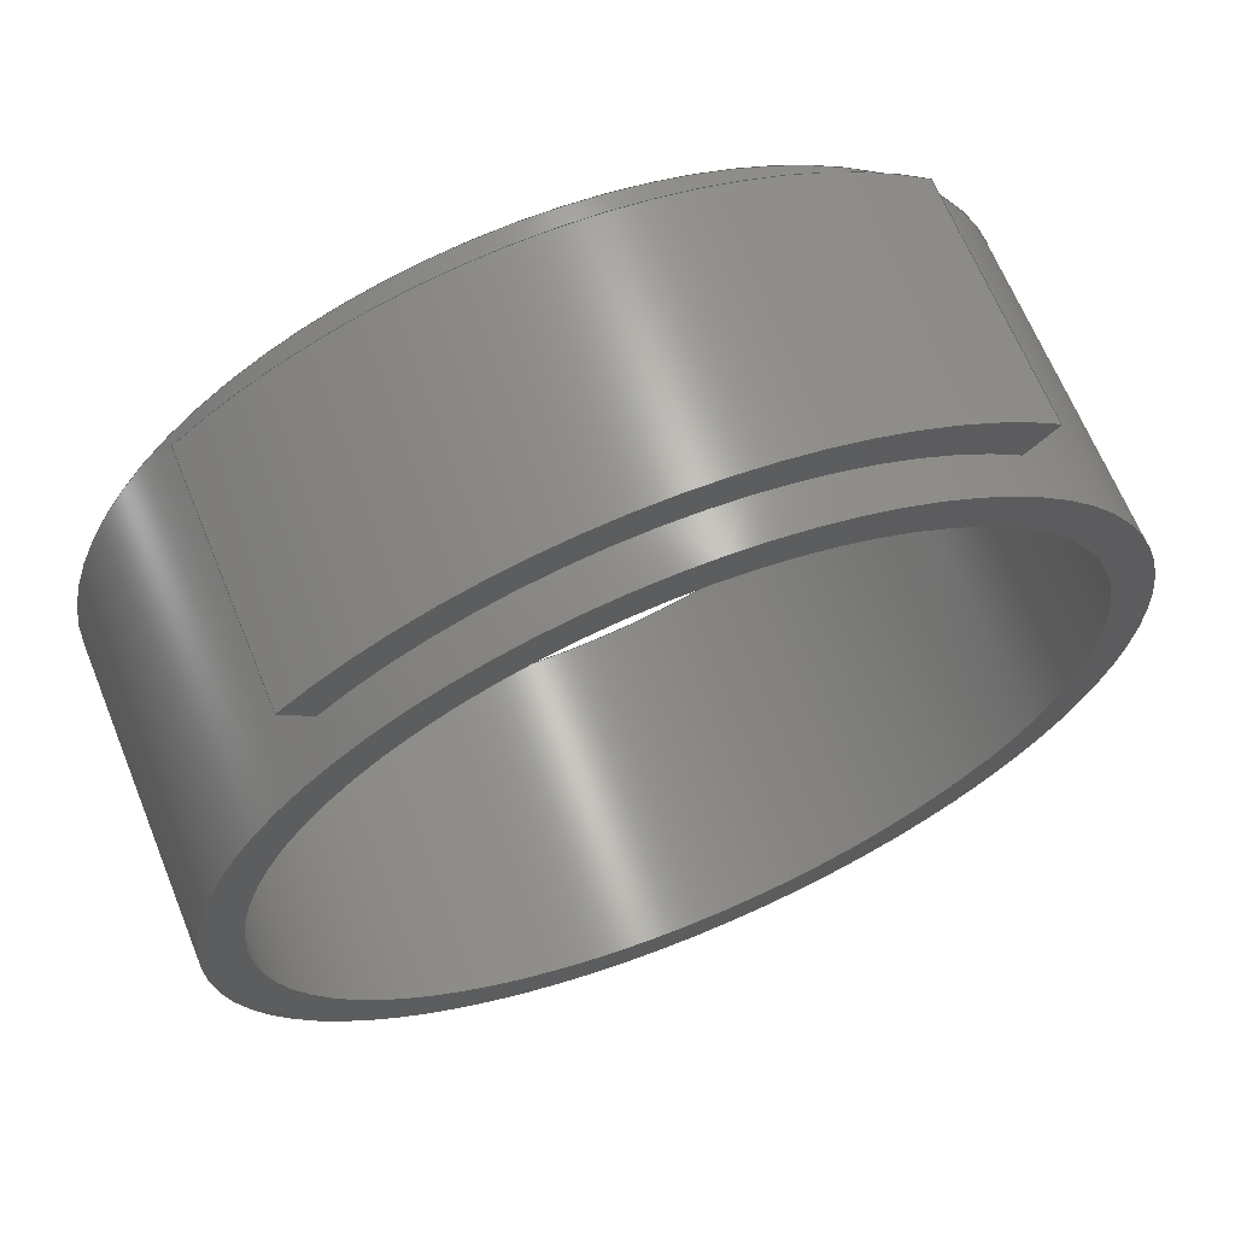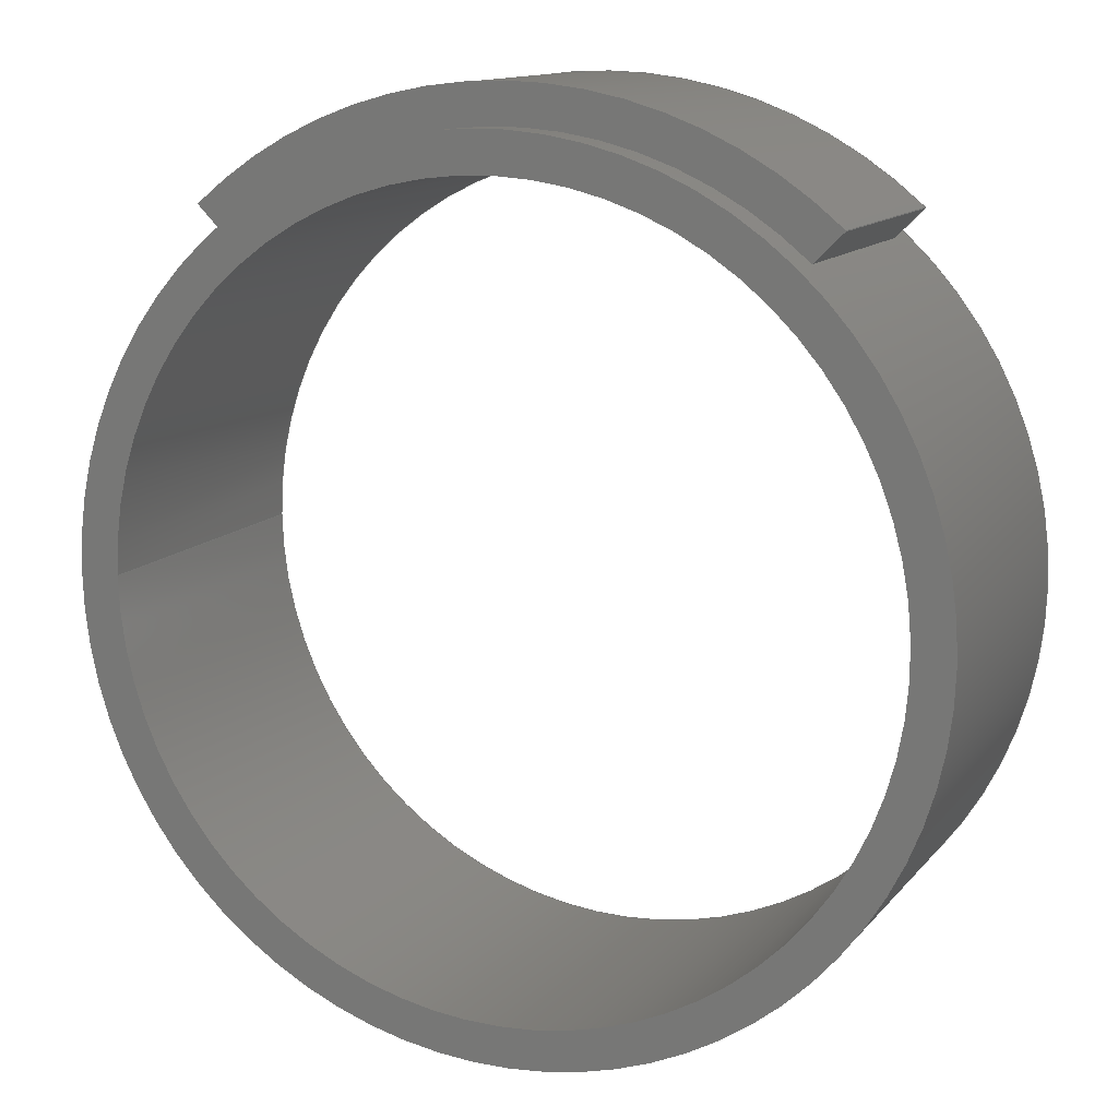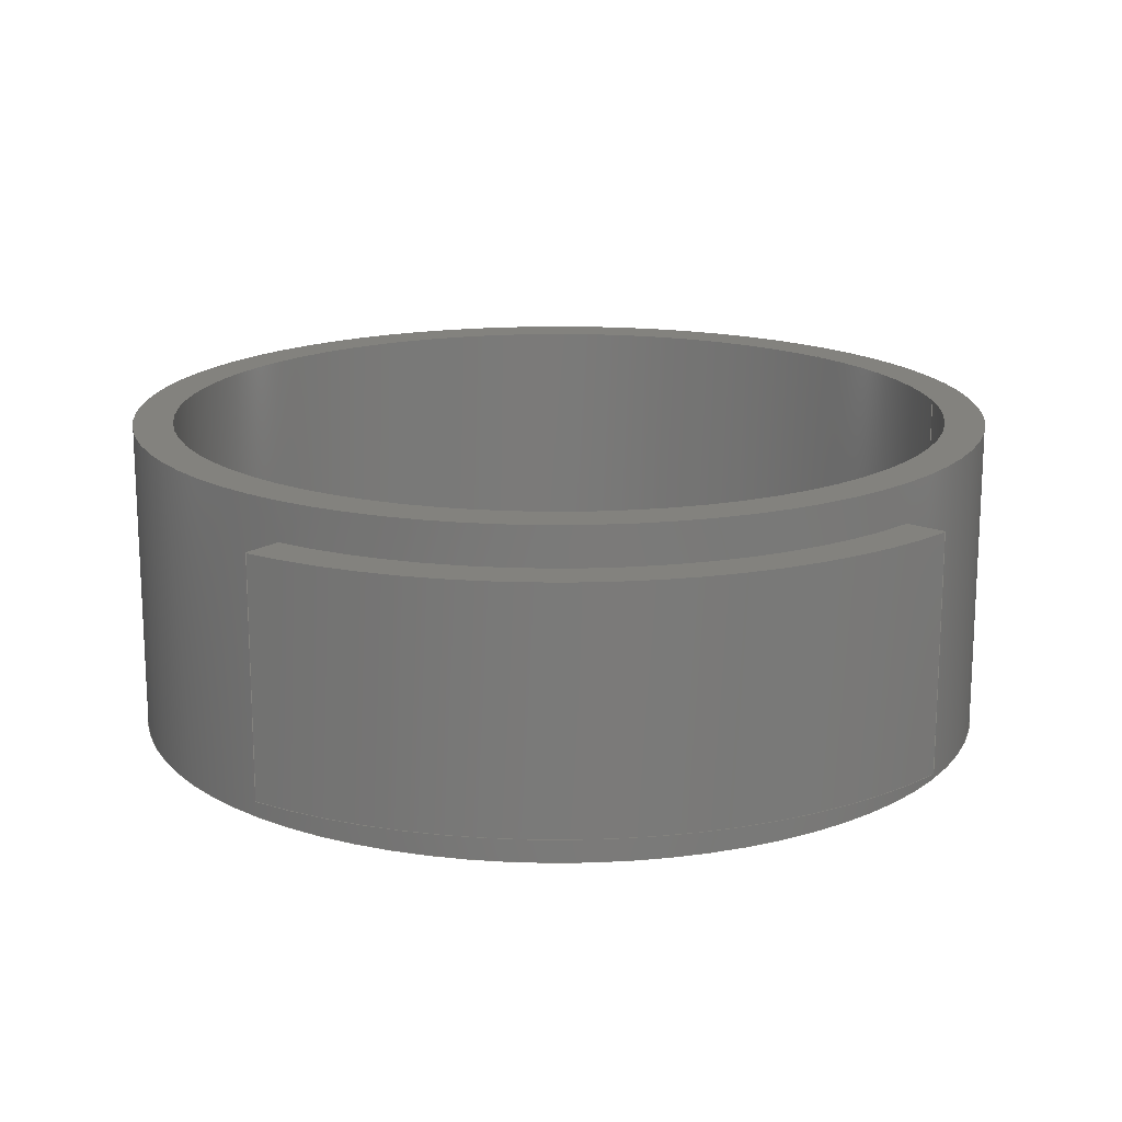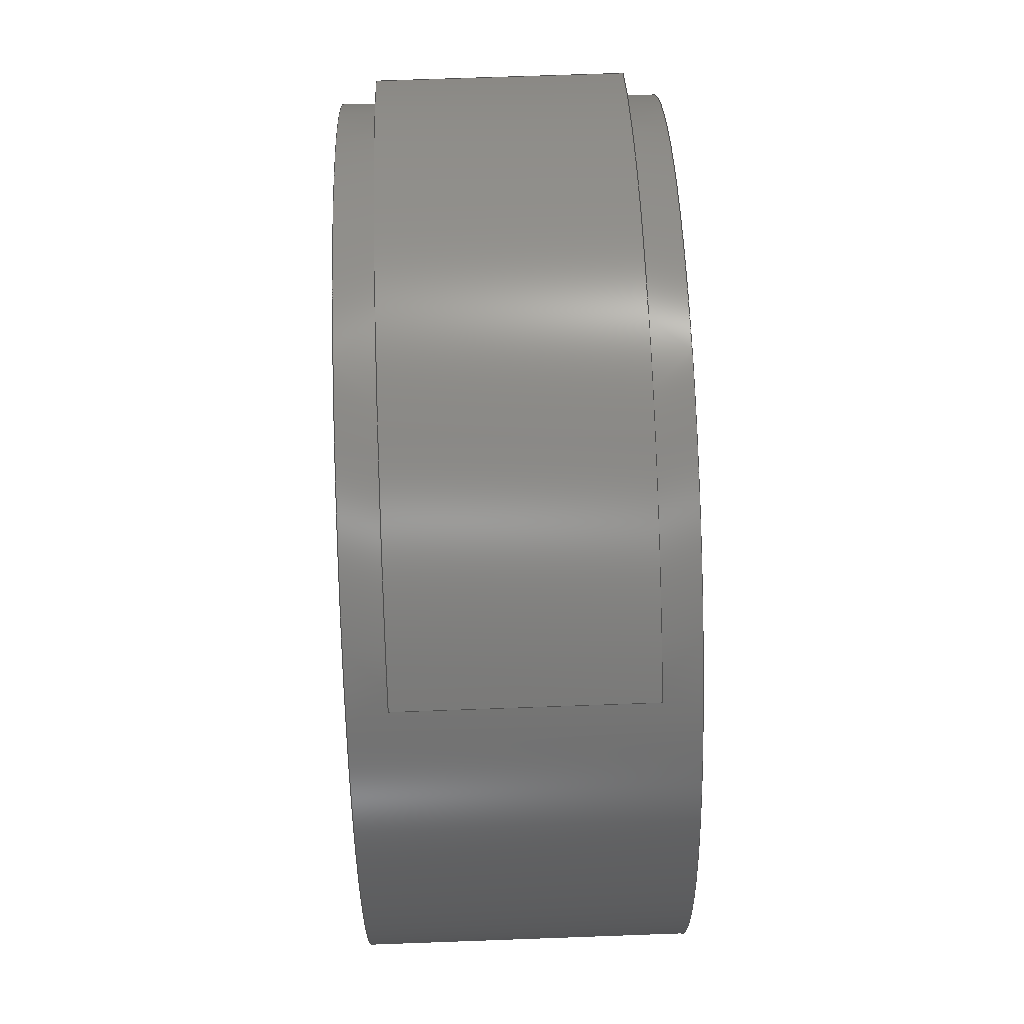
<metadata>
{"format":"step","ext":"step","renderer":"f3d","projection":"perspective","resolution":1024,"background":"white","views":[{"elev":65.7,"azim":-22.1,"up":"+Y"},{"elev":12.8,"azim":24.0,"up":"+Y"},{"elev":16.8,"azim":173.9,"up":"+Z"},{"elev":68.2,"azim":87.9,"up":"+Y"}]}
</metadata>
<code>
ISO-10303-21;
DATA;
#1=MECHANICAL_DESIGN_GEOMETRIC_PRESENTATION_REPRESENTATION('',(#4),#262);
#2=SHAPE_REPRESENTATION_RELATIONSHIP('SRR','None',#269,#3);
#3=ADVANCED_BREP_SHAPE_REPRESENTATION('',(#5),#261);
#4=STYLED_ITEM('',(#279),#5);
#5=MANIFOLD_SOLID_BREP('Body1',#142);
#6=FACE_BOUND('',#35,.T.);
#7=FACE_BOUND('',#38,.T.);
#8=FACE_BOUND('',#40,.T.);
#9=CYLINDRICAL_SURFACE('',#161,6.083);
#10=CYLINDRICAL_SURFACE('',#168,5);
#11=CYLINDRICAL_SURFACE('',#170,5.5);
#12=CIRCLE('',#158,5.5);
#13=CIRCLE('',#159,6.083);
#14=CIRCLE('',#162,6.083);
#15=CIRCLE('',#164,5.5);
#16=CIRCLE('',#166,5.5);
#17=CIRCLE('',#167,5);
#18=CIRCLE('',#169,5);
#19=CIRCLE('',#171,5.5);
#20=FACE_OUTER_BOUND('',#29,.T.);
#21=FACE_OUTER_BOUND('',#30,.T.);
#22=FACE_OUTER_BOUND('',#31,.T.);
#23=FACE_OUTER_BOUND('',#32,.T.);
#24=FACE_OUTER_BOUND('',#33,.T.);
#25=FACE_OUTER_BOUND('',#34,.T.);
#26=FACE_OUTER_BOUND('',#36,.T.);
#27=FACE_OUTER_BOUND('',#37,.T.);
#28=FACE_OUTER_BOUND('',#39,.T.);
#29=EDGE_LOOP('',(#91,#92,#93,#94));
#30=EDGE_LOOP('',(#95,#96,#97,#98));
#31=EDGE_LOOP('',(#99,#100,#101,#102));
#32=EDGE_LOOP('',(#103,#104,#105,#106));
#33=EDGE_LOOP('',(#107,#108,#109,#110));
#34=EDGE_LOOP('',(#111));
#35=EDGE_LOOP('',(#112));
#36=EDGE_LOOP('',(#113,#114,#115,#116));
#37=EDGE_LOOP('',(#117,#118,#119,#120));
#38=EDGE_LOOP('',(#121,#122,#123,#124));
#39=EDGE_LOOP('',(#125));
#40=EDGE_LOOP('',(#126));
#41=LINE('',#223,#51);
#42=LINE('',#225,#52);
#43=LINE('',#227,#53);
#44=LINE('',#228,#54);
#45=LINE('',#233,#55);
#46=LINE('',#237,#56);
#47=LINE('',#239,#57);
#48=LINE('',#240,#58);
#49=LINE('',#253,#59);
#50=LINE('',#257,#60);
#51=VECTOR('',#177,1);
#52=VECTOR('',#178,1);
#53=VECTOR('',#179,1);
#54=VECTOR('',#180,1);
#55=VECTOR('',#185,1);
#56=VECTOR('',#190,1);
#57=VECTOR('',#191,1);
#58=VECTOR('',#192,1);
#59=VECTOR('',#211,5);
#60=VECTOR('',#216,5.5);
#61=VERTEX_POINT('',#221);
#62=VERTEX_POINT('',#222);
#63=VERTEX_POINT('',#224);
#64=VERTEX_POINT('',#226);
#65=VERTEX_POINT('',#230);
#66=VERTEX_POINT('',#232);
#67=VERTEX_POINT('',#236);
#68=VERTEX_POINT('',#238);
#69=VERTEX_POINT('',#246);
#70=VERTEX_POINT('',#248);
#71=VERTEX_POINT('',#251);
#72=VERTEX_POINT('',#255);
#73=EDGE_CURVE('',#61,#62,#41,.T.);
#74=EDGE_CURVE('',#63,#61,#42,.T.);
#75=EDGE_CURVE('',#64,#63,#43,.T.);
#76=EDGE_CURVE('',#62,#64,#44,.T.);
#77=EDGE_CURVE('',#65,#61,#12,.T.);
#78=EDGE_CURVE('',#65,#66,#45,.T.);
#79=EDGE_CURVE('',#66,#63,#13,.T.);
#80=EDGE_CURVE('',#67,#65,#46,.T.);
#81=EDGE_CURVE('',#68,#67,#47,.T.);
#82=EDGE_CURVE('',#66,#68,#48,.T.);
#83=EDGE_CURVE('',#64,#68,#14,.T.);
#84=EDGE_CURVE('',#62,#67,#15,.T.);
#85=EDGE_CURVE('',#69,#69,#16,.T.);
#86=EDGE_CURVE('',#70,#70,#17,.T.);
#87=EDGE_CURVE('',#71,#71,#18,.T.);
#88=EDGE_CURVE('',#71,#70,#49,.T.);
#89=EDGE_CURVE('',#72,#72,#19,.T.);
#90=EDGE_CURVE('',#72,#69,#50,.T.);
#91=ORIENTED_EDGE('',*,*,#73,.F.);
#92=ORIENTED_EDGE('',*,*,#74,.F.);
#93=ORIENTED_EDGE('',*,*,#75,.F.);
#94=ORIENTED_EDGE('',*,*,#76,.F.);
#95=ORIENTED_EDGE('',*,*,#77,.F.);
#96=ORIENTED_EDGE('',*,*,#78,.T.);
#97=ORIENTED_EDGE('',*,*,#79,.T.);
#98=ORIENTED_EDGE('',*,*,#74,.T.);
#99=ORIENTED_EDGE('',*,*,#80,.F.);
#100=ORIENTED_EDGE('',*,*,#81,.F.);
#101=ORIENTED_EDGE('',*,*,#82,.F.);
#102=ORIENTED_EDGE('',*,*,#78,.F.);
#103=ORIENTED_EDGE('',*,*,#82,.T.);
#104=ORIENTED_EDGE('',*,*,#83,.F.);
#105=ORIENTED_EDGE('',*,*,#75,.T.);
#106=ORIENTED_EDGE('',*,*,#79,.F.);
#107=ORIENTED_EDGE('',*,*,#84,.F.);
#108=ORIENTED_EDGE('',*,*,#76,.T.);
#109=ORIENTED_EDGE('',*,*,#83,.T.);
#110=ORIENTED_EDGE('',*,*,#81,.T.);
#111=ORIENTED_EDGE('',*,*,#85,.T.);
#112=ORIENTED_EDGE('',*,*,#86,.T.);
#113=ORIENTED_EDGE('',*,*,#87,.F.);
#114=ORIENTED_EDGE('',*,*,#88,.T.);
#115=ORIENTED_EDGE('',*,*,#86,.F.);
#116=ORIENTED_EDGE('',*,*,#88,.F.);
#117=ORIENTED_EDGE('',*,*,#89,.F.);
#118=ORIENTED_EDGE('',*,*,#90,.T.);
#119=ORIENTED_EDGE('',*,*,#85,.F.);
#120=ORIENTED_EDGE('',*,*,#90,.F.);
#121=ORIENTED_EDGE('',*,*,#77,.T.);
#122=ORIENTED_EDGE('',*,*,#73,.T.);
#123=ORIENTED_EDGE('',*,*,#84,.T.);
#124=ORIENTED_EDGE('',*,*,#80,.T.);
#125=ORIENTED_EDGE('',*,*,#89,.T.);
#126=ORIENTED_EDGE('',*,*,#87,.T.);
#127=PLANE('',#156);
#128=PLANE('',#157);
#129=PLANE('',#160);
#130=PLANE('',#163);
#131=PLANE('',#165);
#132=PLANE('',#172);
#133=ADVANCED_FACE('',(#20),#127,.T.);
#134=ADVANCED_FACE('',(#21),#128,.F.);
#135=ADVANCED_FACE('',(#22),#129,.T.);
#136=ADVANCED_FACE('',(#23),#9,.T.);
#137=ADVANCED_FACE('',(#24),#130,.T.);
#138=ADVANCED_FACE('',(#25,#6),#131,.F.);
#139=ADVANCED_FACE('',(#26),#10,.F.);
#140=ADVANCED_FACE('',(#27,#7),#11,.T.);
#141=ADVANCED_FACE('',(#28,#8),#132,.T.);
#142=CLOSED_SHELL('',(#133,#134,#135,#136,#137,#138,#139,#140,#141));
#143=DERIVED_UNIT_ELEMENT(#145,1);
#144=DERIVED_UNIT_ELEMENT(#264,3);
#145=(
MASS_UNIT()
NAMED_UNIT(*)
SI_UNIT(.KILO.,.GRAM.)
);
#146=DERIVED_UNIT((#143,#144));
#147=MEASURE_REPRESENTATION_ITEM('density measure',
POSITIVE_RATIO_MEASURE(7850),#146);
#148=PROPERTY_DEFINITION_REPRESENTATION(#153,#150);
#149=PROPERTY_DEFINITION_REPRESENTATION(#154,#151);
#150=REPRESENTATION('material name',(#152),#261);
#151=REPRESENTATION('density',(#147),#261);
#152=DESCRIPTIVE_REPRESENTATION_ITEM('Steel','Steel');
#153=PROPERTY_DEFINITION('material property','material name',#271);
#154=PROPERTY_DEFINITION('material property','density of part',#271);
#155=AXIS2_PLACEMENT_3D('placement',#219,#173,#174);
#156=AXIS2_PLACEMENT_3D('',#220,#175,#176);
#157=AXIS2_PLACEMENT_3D('',#229,#181,#182);
#158=AXIS2_PLACEMENT_3D('',#231,#183,#184);
#159=AXIS2_PLACEMENT_3D('',#234,#186,#187);
#160=AXIS2_PLACEMENT_3D('',#235,#188,#189);
#161=AXIS2_PLACEMENT_3D('',#241,#193,#194);
#162=AXIS2_PLACEMENT_3D('',#242,#195,#196);
#163=AXIS2_PLACEMENT_3D('',#243,#197,#198);
#164=AXIS2_PLACEMENT_3D('',#244,#199,#200);
#165=AXIS2_PLACEMENT_3D('',#245,#201,#202);
#166=AXIS2_PLACEMENT_3D('',#247,#203,#204);
#167=AXIS2_PLACEMENT_3D('',#249,#205,#206);
#168=AXIS2_PLACEMENT_3D('',#250,#207,#208);
#169=AXIS2_PLACEMENT_3D('',#252,#209,#210);
#170=AXIS2_PLACEMENT_3D('',#254,#212,#213);
#171=AXIS2_PLACEMENT_3D('',#256,#214,#215);
#172=AXIS2_PLACEMENT_3D('',#258,#217,#218);
#173=DIRECTION('axis',(0,0,1));
#174=DIRECTION('refdir',(1,0,0));
#175=DIRECTION('center_axis',(0.7071,-0.7071,0));
#176=DIRECTION('ref_axis',(0.7071,0.7071,0));
#177=DIRECTION('',(0,0,1));
#178=DIRECTION('',(-0.7071,-0.7071,0));
#179=DIRECTION('',(0,0,-1));
#180=DIRECTION('',(0.7071,0.7071,0));
#181=DIRECTION('center_axis',(0,0,1));
#182=DIRECTION('ref_axis',(1,0,0));
#183=DIRECTION('center_axis',(0,0,-1));
#184=DIRECTION('ref_axis',(1,0,0));
#185=DIRECTION('',(-0.7071,0.7071,0));
#186=DIRECTION('center_axis',(0,0,-1));
#187=DIRECTION('ref_axis',(0.6575,0.7534,0));
#188=DIRECTION('center_axis',(-0.7071,-0.7071,0));
#189=DIRECTION('ref_axis',(0.7071,-0.7071,0));
#190=DIRECTION('',(0,0,-1));
#191=DIRECTION('',(0.7071,-0.7071,0));
#192=DIRECTION('',(0,0,1));
#193=DIRECTION('center_axis',(0,0,1));
#194=DIRECTION('ref_axis',(0.6575,0.7534,0));
#195=DIRECTION('center_axis',(0,0,1));
#196=DIRECTION('ref_axis',(0.6575,0.7534,0));
#197=DIRECTION('center_axis',(0,0,1));
#198=DIRECTION('ref_axis',(1,0,0));
#199=DIRECTION('center_axis',(0,0,1));
#200=DIRECTION('ref_axis',(1,0,0));
#201=DIRECTION('center_axis',(0,0,1));
#202=DIRECTION('ref_axis',(1,0,0));
#203=DIRECTION('center_axis',(0,0,-1));
#204=DIRECTION('ref_axis',(1,0,0));
#205=DIRECTION('center_axis',(0,0,1));
#206=DIRECTION('ref_axis',(1,0,0));
#207=DIRECTION('center_axis',(0,0,1));
#208=DIRECTION('ref_axis',(1,0,0));
#209=DIRECTION('center_axis',(0,0,-1));
#210=DIRECTION('ref_axis',(1,0,0));
#211=DIRECTION('',(0,0,-1));
#212=DIRECTION('center_axis',(0,0,1));
#213=DIRECTION('ref_axis',(1,0,0));
#214=DIRECTION('center_axis',(0,0,1));
#215=DIRECTION('ref_axis',(1,0,0));
#216=DIRECTION('',(0,0,-1));
#217=DIRECTION('center_axis',(0,0,1));
#218=DIRECTION('ref_axis',(1,0,0));
#219=CARTESIAN_POINT('',(0,0,0));
#220=CARTESIAN_POINT('Origin',(3.5,4,0));
#221=CARTESIAN_POINT('',(3.631,4.131,-1.5));
#222=CARTESIAN_POINT('',(3.631,4.131,1.5));
#223=CARTESIAN_POINT('',(3.631,4.131,0));
#224=CARTESIAN_POINT('',(4,4.5,-1.5));
#225=CARTESIAN_POINT('',(4,4.5,-1.5));
#226=CARTESIAN_POINT('',(4,4.5,1.5));
#227=CARTESIAN_POINT('',(4,4.5,0));
#228=CARTESIAN_POINT('',(4,4.5,1.5));
#229=CARTESIAN_POINT('Origin',(0,5,-1.5));
#230=CARTESIAN_POINT('',(-3.631,4.131,-1.5));
#231=CARTESIAN_POINT('Origin',(0,0,-1.5));
#232=CARTESIAN_POINT('',(-4,4.5,-1.5));
#233=CARTESIAN_POINT('',(-3.5,4,-1.5));
#234=CARTESIAN_POINT('Origin',(0,-0.08333,-1.5));
#235=CARTESIAN_POINT('Origin',(-4,4.5,0));
#236=CARTESIAN_POINT('',(-3.631,4.131,1.5));
#237=CARTESIAN_POINT('',(-3.631,4.131,0));
#238=CARTESIAN_POINT('',(-4,4.5,1.5));
#239=CARTESIAN_POINT('',(-3.5,4,1.5));
#240=CARTESIAN_POINT('',(-4,4.5,0));
#241=CARTESIAN_POINT('Origin',(0,-0.08333,0));
#242=CARTESIAN_POINT('Origin',(0,-0.08333,1.5));
#243=CARTESIAN_POINT('Origin',(0,5,1.5));
#244=CARTESIAN_POINT('Origin',(0,0,1.5));
#245=CARTESIAN_POINT('Origin',(0,0,-2));
#246=CARTESIAN_POINT('',(-5.5,-6.736e-16,-2));
#247=CARTESIAN_POINT('Origin',(0,0,-2));
#248=CARTESIAN_POINT('',(-5,-6.123e-16,-2));
#249=CARTESIAN_POINT('Origin',(0,0,-2));
#250=CARTESIAN_POINT('Origin',(0,0,0));
#251=CARTESIAN_POINT('',(-5,-6.123e-16,2));
#252=CARTESIAN_POINT('Origin',(0,0,2));
#253=CARTESIAN_POINT('',(-5,-6.123e-16,0));
#254=CARTESIAN_POINT('Origin',(0,0,0));
#255=CARTESIAN_POINT('',(-5.5,-6.736e-16,2));
#256=CARTESIAN_POINT('Origin',(0,0,2));
#257=CARTESIAN_POINT('',(-5.5,-6.736e-16,0));
#258=CARTESIAN_POINT('Origin',(0,0,2));
#259=UNCERTAINTY_MEASURE_WITH_UNIT(LENGTH_MEASURE(0.001),#263,
'DISTANCE_ACCURACY_VALUE',
'Maximum model space distance between geometric entities at asserted c
onnectivities');
#260=UNCERTAINTY_MEASURE_WITH_UNIT(LENGTH_MEASURE(0.001),#263,
'DISTANCE_ACCURACY_VALUE',
'Maximum model space distance between geometric entities at asserted c
onnectivities');
#261=(
GEOMETRIC_REPRESENTATION_CONTEXT(3)
GLOBAL_UNCERTAINTY_ASSIGNED_CONTEXT((#259))
GLOBAL_UNIT_ASSIGNED_CONTEXT((#263,#265,#266))
REPRESENTATION_CONTEXT('','3D')
);
#262=(
GEOMETRIC_REPRESENTATION_CONTEXT(3)
GLOBAL_UNCERTAINTY_ASSIGNED_CONTEXT((#260))
GLOBAL_UNIT_ASSIGNED_CONTEXT((#263,#265,#266))
REPRESENTATION_CONTEXT('','3D')
);
#263=(
LENGTH_UNIT()
NAMED_UNIT(*)
SI_UNIT(.CENTI.,.METRE.)
);
#264=(
LENGTH_UNIT()
NAMED_UNIT(*)
SI_UNIT($,.METRE.)
);
#265=(
NAMED_UNIT(*)
PLANE_ANGLE_UNIT()
SI_UNIT($,.RADIAN.)
);
#266=(
NAMED_UNIT(*)
SI_UNIT($,.STERADIAN.)
SOLID_ANGLE_UNIT()
);
#267=SHAPE_DEFINITION_REPRESENTATION(#268,#269);
#268=PRODUCT_DEFINITION_SHAPE('',$,#271);
#269=SHAPE_REPRESENTATION('',(#155),#261);
#270=PRODUCT_DEFINITION_CONTEXT('part definition',#275,'design');
#271=PRODUCT_DEFINITION('Untitled','Untitled',#272,#270);
#272=PRODUCT_DEFINITION_FORMATION('',$,#277);
#273=PRODUCT_RELATED_PRODUCT_CATEGORY('Untitled','Untitled',(#277));
#274=APPLICATION_PROTOCOL_DEFINITION('international standard',
'automotive_design',2009,#275);
#275=APPLICATION_CONTEXT(
'Core Data for Automotive Mechanical Design Process');
#276=PRODUCT_CONTEXT('part definition',#275,'mechanical');
#277=PRODUCT('Untitled','Untitled',$,(#276));
#278=PRESENTATION_STYLE_ASSIGNMENT((#280));
#279=PRESENTATION_STYLE_ASSIGNMENT((#281));
#280=SURFACE_STYLE_USAGE(.BOTH.,#282);
#281=SURFACE_STYLE_USAGE(.BOTH.,#283);
#282=SURFACE_SIDE_STYLE('',(#284));
#283=SURFACE_SIDE_STYLE('',(#285));
#284=SURFACE_STYLE_FILL_AREA(#286);
#285=SURFACE_STYLE_FILL_AREA(#287);
#286=FILL_AREA_STYLE('Steel - Satin',(#288));
#287=FILL_AREA_STYLE('Plastic - Glossy (Black)',(#289));
#288=FILL_AREA_STYLE_COLOUR('Steel - Satin',#290);
#289=FILL_AREA_STYLE_COLOUR('Plastic - Glossy (Black)',#291);
#290=COLOUR_RGB('Steel - Satin',0.6275,0.6275,0.6275);
#291=COLOUR_RGB('Plastic - Glossy (Black)',0.09804,0.09804,
0.09804);
ENDSEC;
END-ISO-10303-21;

</code>
